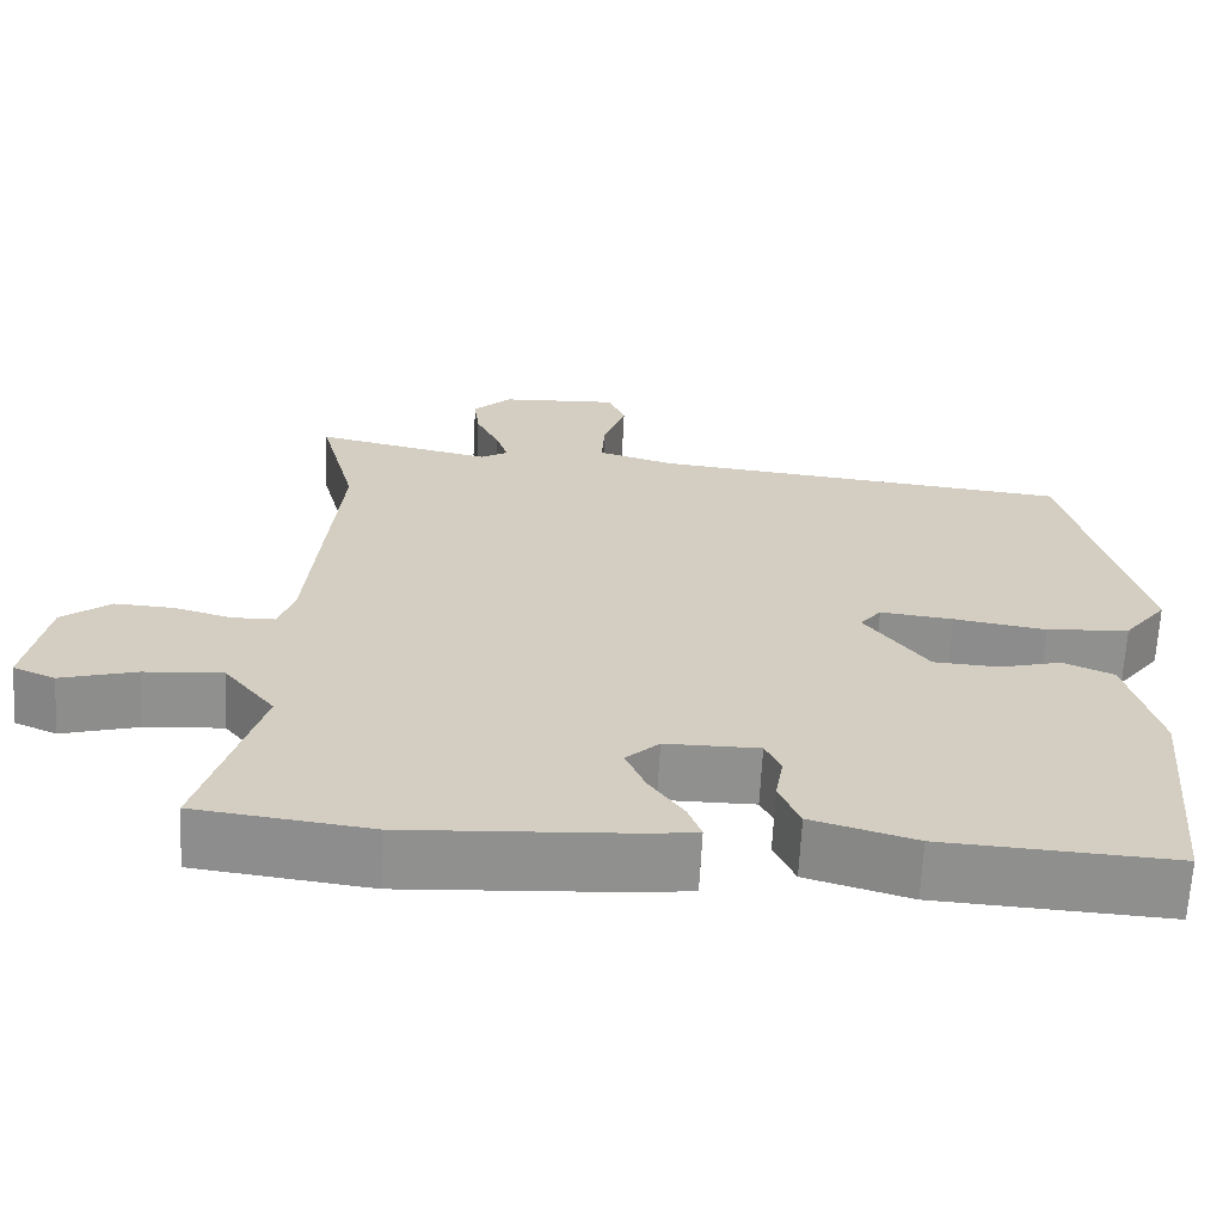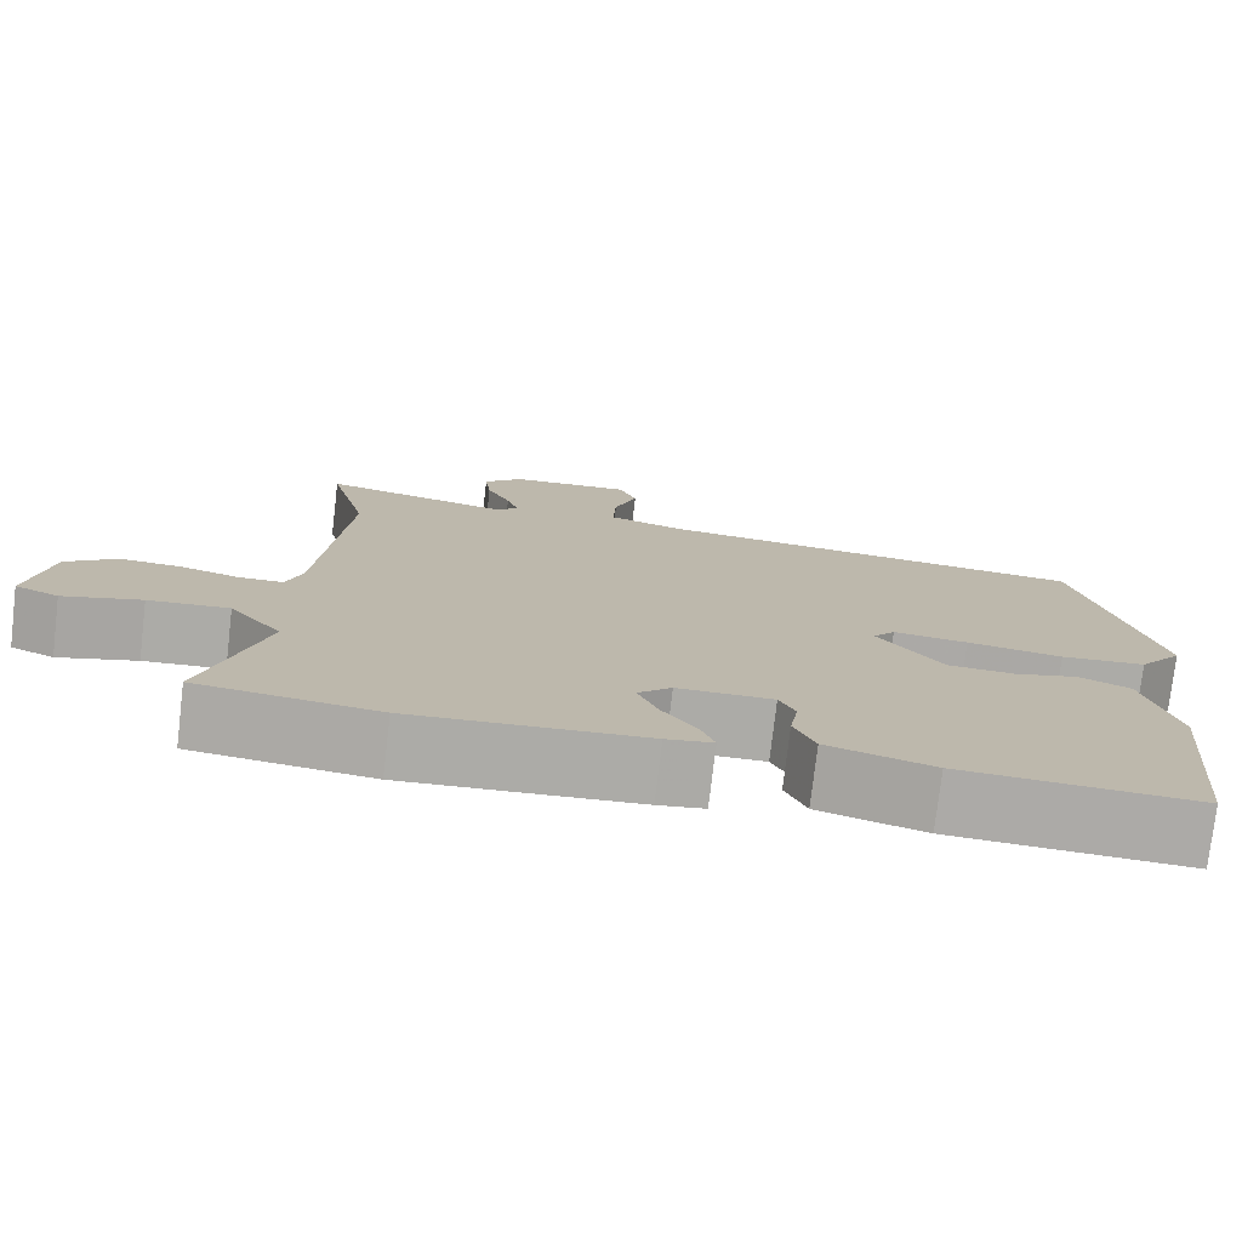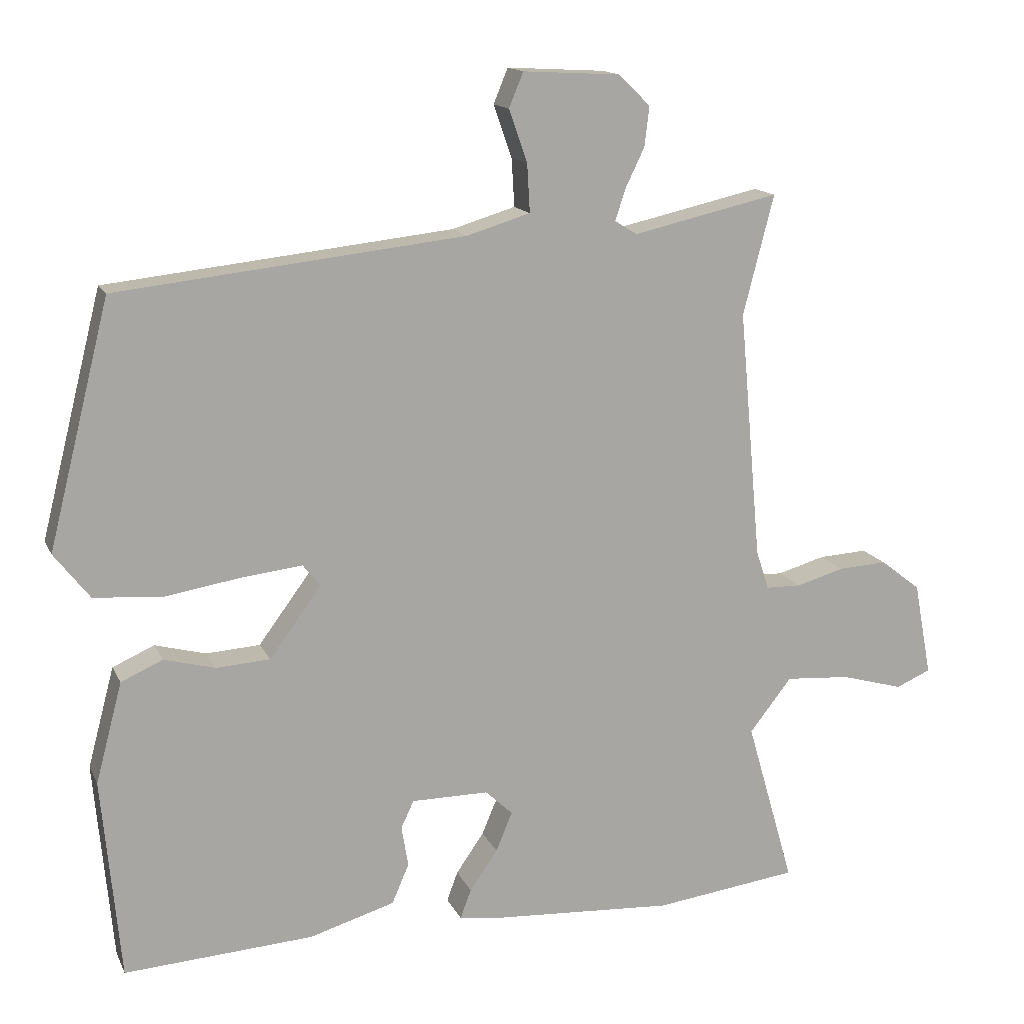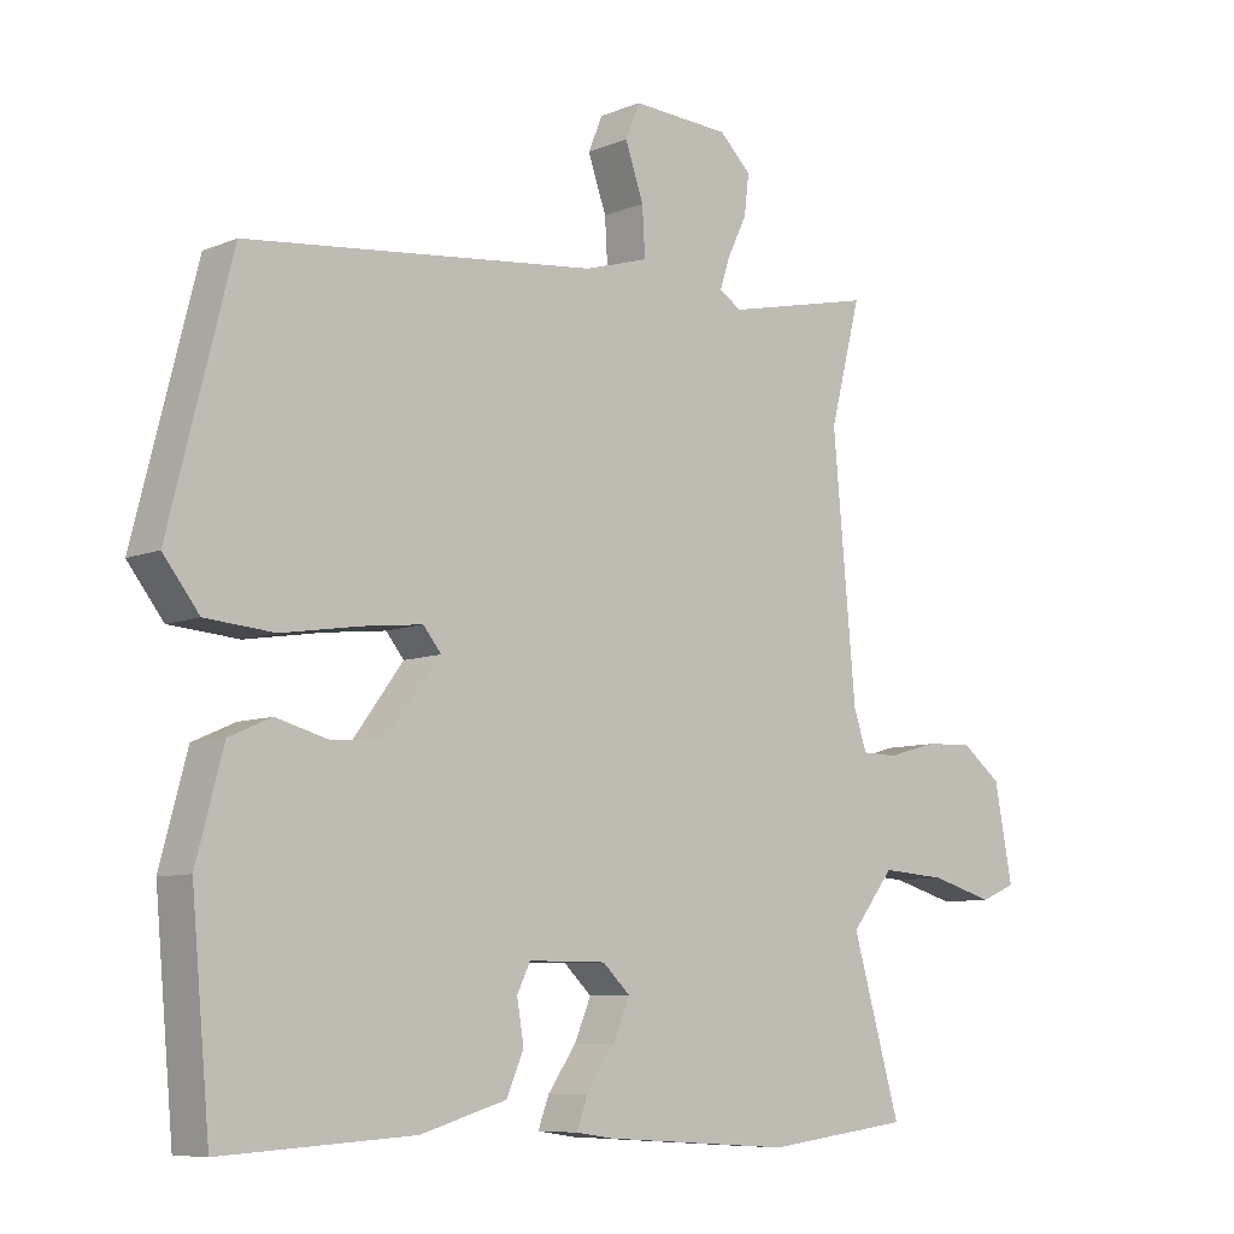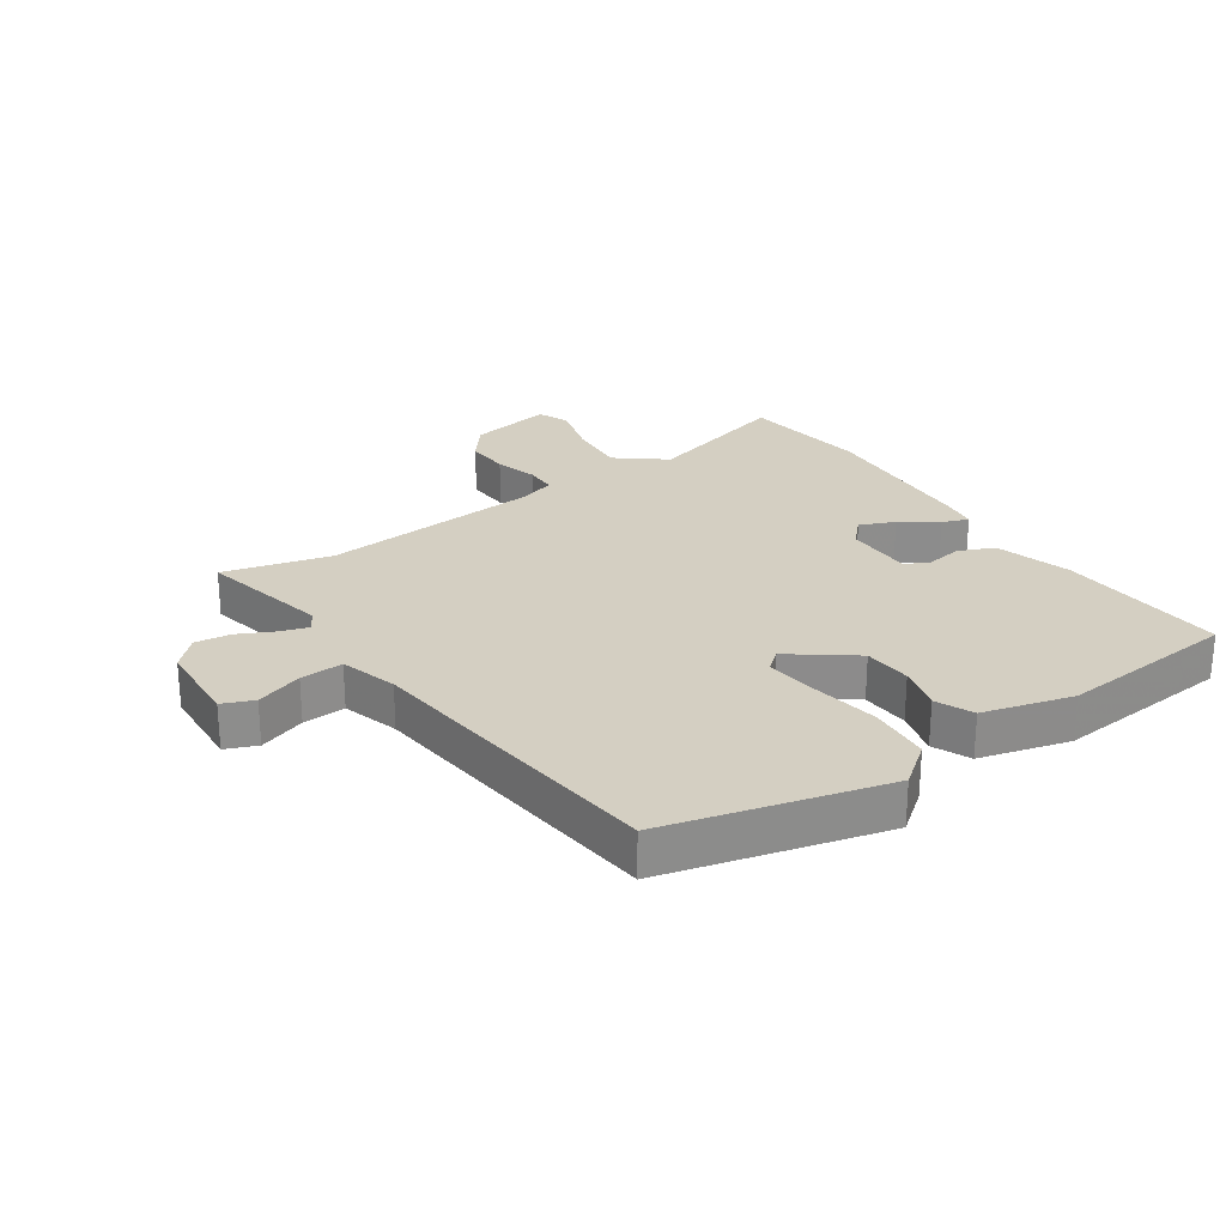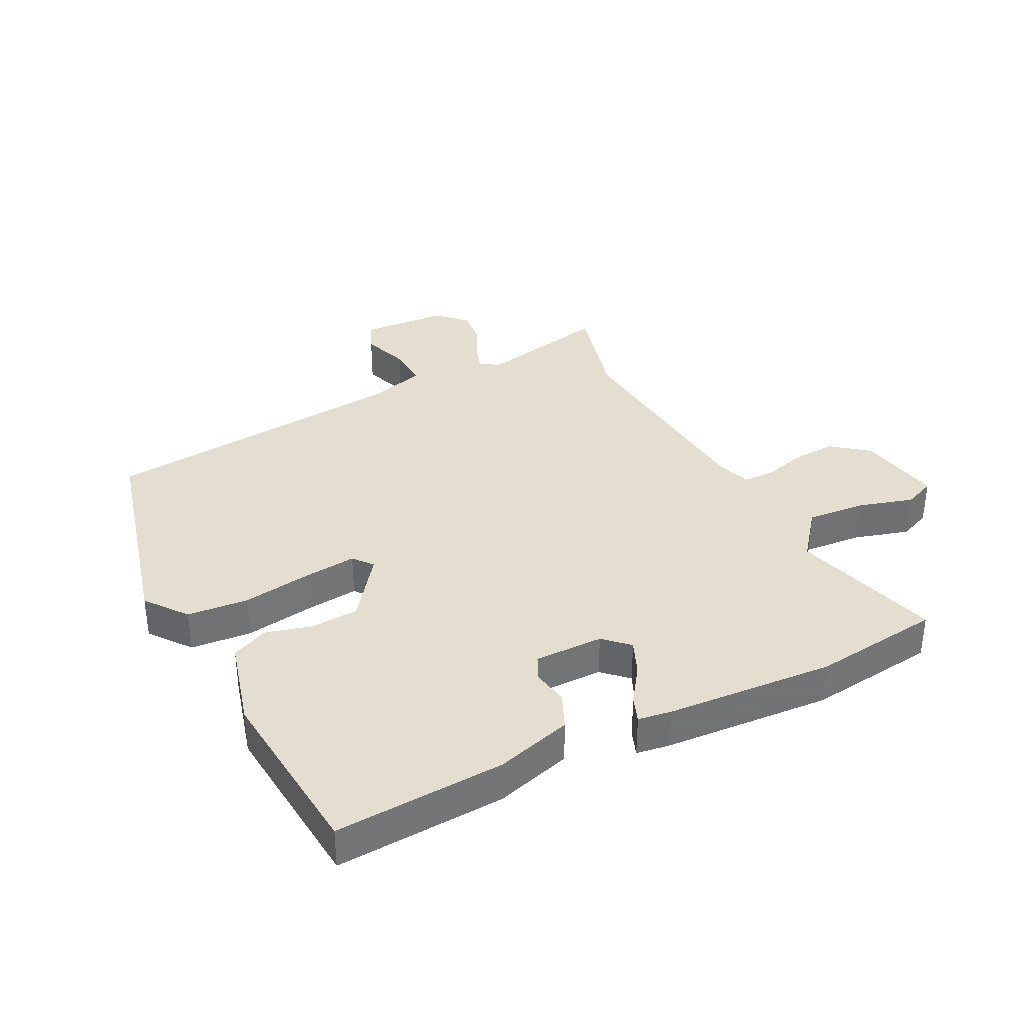
<metadata>
{"format":"obj","ext":"obj","renderer":"f3d","projection":"perspective","resolution":1024,"background":"white","views":[{"elev":-65.5,"azim":-2.9,"up":"+Z"},{"elev":-76.3,"azim":-6.7,"up":"+Z"},{"elev":14.7,"azim":161.8,"up":"+Z"},{"elev":-8.1,"azim":138.5,"up":"+Z"},{"elev":25.7,"azim":55.9,"up":"+Y"},{"elev":35.7,"azim":153.4,"up":"+Y"}]}
</metadata>
<code>
v -0.366 0.07 -0.517
v -0.577 0.07 -0.49
v -0.507 0.07 -0.247
v -0.569 0.07 -0.168
v -0.664 0.07 -0.175
v -0.756 0.07 -0.201
v -0.807 0.07 -0.179
v -0.781 0.07 -0.041
v -0.722 0.07 0.005
v -0.65 0.07 0.001
v -0.58 0.07 -0.019
v -0.528 0.07 -0.018
v -0.509 0.07 0.039
v -0.476 0.07 0.405
v -0.521 0.07 0.58
v -0.307 0.07 0.532
v -0.274 0.07 0.552
v -0.289 0.07 0.598
v -0.317 0.07 0.656
v -0.324 0.07 0.714
v -0.278 0.07 0.759
v -0.135 0.07 0.767
v -0.114 0.07 0.716
v -0.141 0.07 0.639
v -0.145 0.07 0.569
v -0.052 0.07 0.541
v 0.457 0.07 0.486
v 0.547 0.07 0.129
v 0.495 0.07 0.062
v 0.395 0.07 0.054
v 0.283 0.07 0.072
v 0.195 0.07 0.082
v 0.169 0.07 0.05
v 0.245 0.07 -0.053
v 0.324 0.07 -0.058
v 0.399 0.07 -0.038
v 0.46 0.07 -0.065
v 0.499 0.07 -0.212
v 0.472 0.07 -0.507
v 0.194 0.07 -0.49
v 0.069 0.07 -0.453
v 0.044 0.07 -0.395
v 0.054 0.07 -0.335
v 0.035 0.07 -0.295
v -0.078 0.07 -0.295
v -0.118 0.07 -0.333
v -0.094 0.07 -0.39
v -0.053 0.07 -0.449
v -0.037 0.07 -0.492
v -0.092 0.07 -0.5
v -0.366 0 -0.517
v -0.577 0 -0.49
v -0.507 0 -0.247
v -0.569 0 -0.168
v -0.664 0 -0.175
v -0.756 0 -0.201
v -0.807 0 -0.179
v -0.781 0 -0.041
v -0.722 0 0.005
v -0.65 0 0.001
v -0.58 0 -0.019
v -0.528 0 -0.018
v -0.509 0 0.039
v -0.476 0 0.405
v -0.521 0 0.58
v -0.307 0 0.532
v -0.274 0 0.552
v -0.289 0 0.598
v -0.317 0 0.656
v -0.324 0 0.714
v -0.278 0 0.759
v -0.135 0 0.767
v -0.114 0 0.716
v -0.141 0 0.639
v -0.145 0 0.569
v -0.052 0 0.541
v 0.457 0 0.486
v 0.547 0 0.129
v 0.495 0 0.062
v 0.395 0 0.054
v 0.283 0 0.072
v 0.195 0 0.082
v 0.169 0 0.05
v 0.245 0 -0.053
v 0.324 0 -0.058
v 0.399 0 -0.038
v 0.46 0 -0.065
v 0.499 0 -0.212
v 0.472 0 -0.507
v 0.194 0 -0.49
v 0.069 0 -0.453
v 0.044 0 -0.395
v 0.054 0 -0.335
v 0.035 0 -0.295
v -0.078 0 -0.295
v -0.118 0 -0.333
v -0.094 0 -0.39
v -0.053 0 -0.449
v -0.037 0 -0.492
v -0.092 0 -0.5
f 47 48 49 50
f 46 47 50 1
f 45 46 1 2
f 40 41 42 43
f 40 43 44
f 39 40 44
f 38 39 44
f 35 36 37 38
f 34 35 38 44
f 33 34 44 45
f 28 29 30 31
f 26 27 28 31
f 25 26 31 32
f 21 22 23 24
f 21 24 25
f 18 19 20 21
f 17 18 21 25
f 16 17 25 32
f 14 15 16 32
f 8 9 10 11
f 8 11 12
f 5 6 7 8
f 4 5 8 12
f 3 4 12 13
f 33 45 2 3
f 14 32 33
f 3 13 14 33
f 100 99 98 97
f 51 100 97 96
f 52 51 96 95
f 93 92 91 90
f 94 93 90
f 94 90 89
f 94 89 88
f 88 87 86 85
f 94 88 85 84
f 95 94 84 83
f 81 80 79 78
f 81 78 77 76
f 82 81 76 75
f 74 73 72 71
f 75 74 71
f 71 70 69 68
f 75 71 68 67
f 82 75 67 66
f 82 66 65 64
f 61 60 59 58
f 62 61 58
f 58 57 56 55
f 62 58 55 54
f 63 62 54 53
f 53 52 95 83
f 83 82 64
f 83 64 63 53
f 1 51 52 2
f 2 52 53 3
f 3 53 54 4
f 4 54 55 5
f 5 55 56 6
f 6 56 57 7
f 7 57 58 8
f 8 58 59 9
f 9 59 60 10
f 10 60 61 11
f 11 61 62 12
f 12 62 63 13
f 13 63 64 14
f 14 64 65 15
f 15 65 66 16
f 16 66 67 17
f 17 67 68 18
f 18 68 69 19
f 19 69 70 20
f 20 70 71 21
f 21 71 72 22
f 22 72 73 23
f 23 73 74 24
f 24 74 75 25
f 25 75 76 26
f 26 76 77 27
f 27 77 78 28
f 28 78 79 29
f 29 79 80 30
f 30 80 81 31
f 31 81 82 32
f 32 82 83 33
f 33 83 84 34
f 34 84 85 35
f 35 85 86 36
f 36 86 87 37
f 37 87 88 38
f 38 88 89 39
f 39 89 90 40
f 40 90 91 41
f 41 91 92 42
f 42 92 93 43
f 43 93 94 44
f 44 94 95 45
f 45 95 96 46
f 46 96 97 47
f 47 97 98 48
f 48 98 99 49
f 49 99 100 50
f 50 100 51 1

</code>
